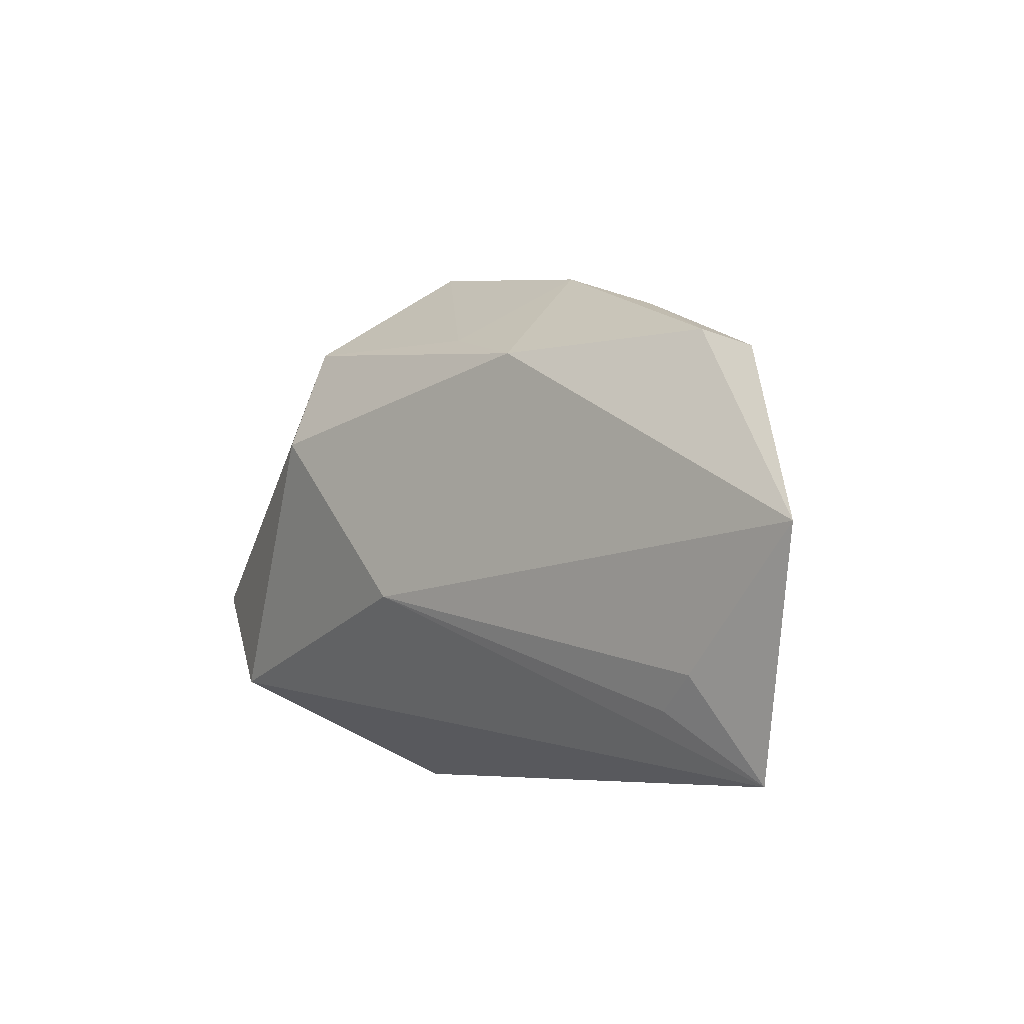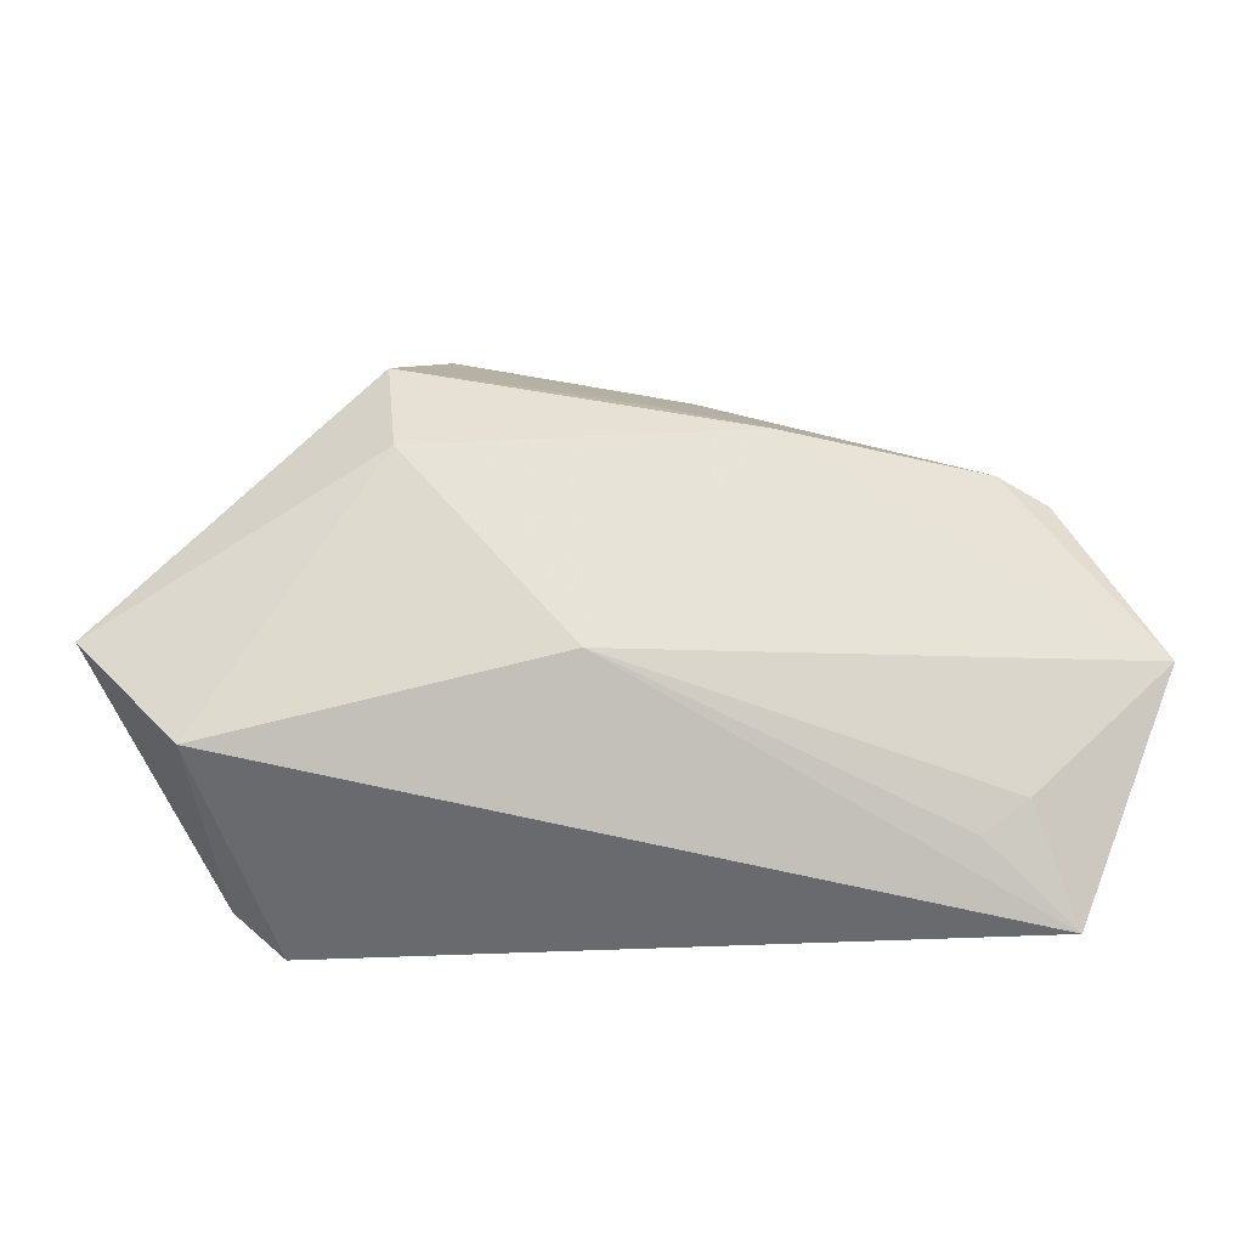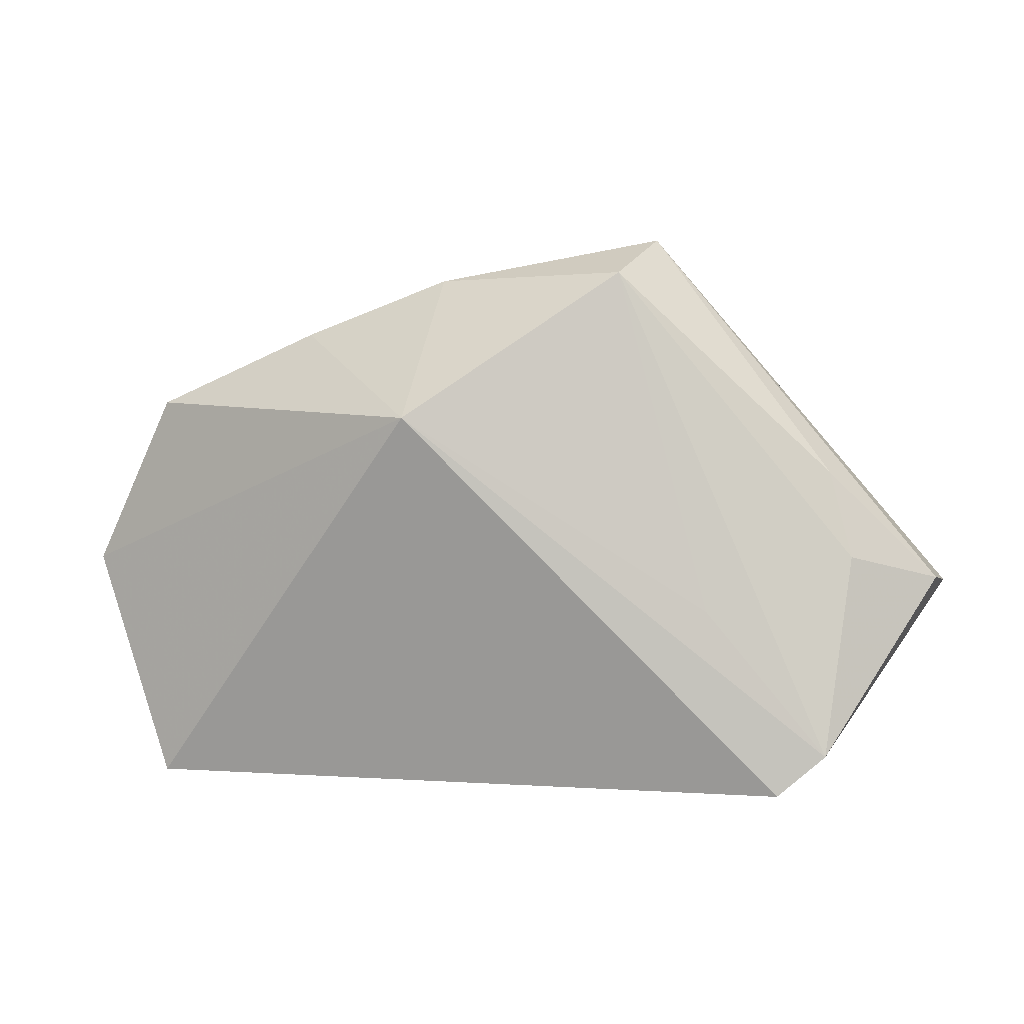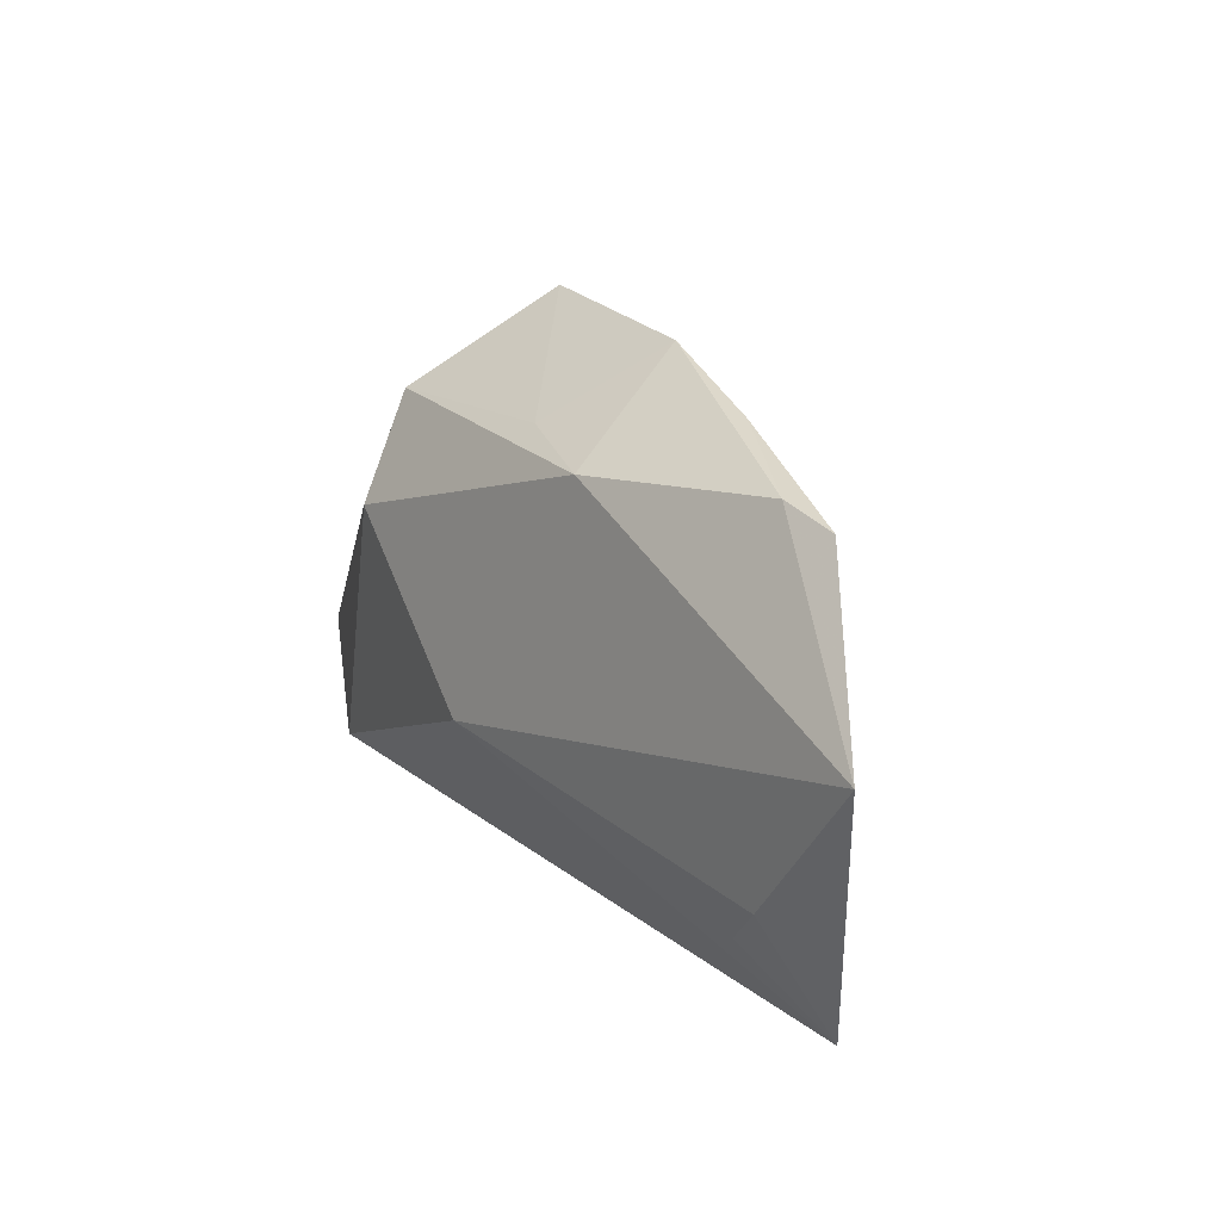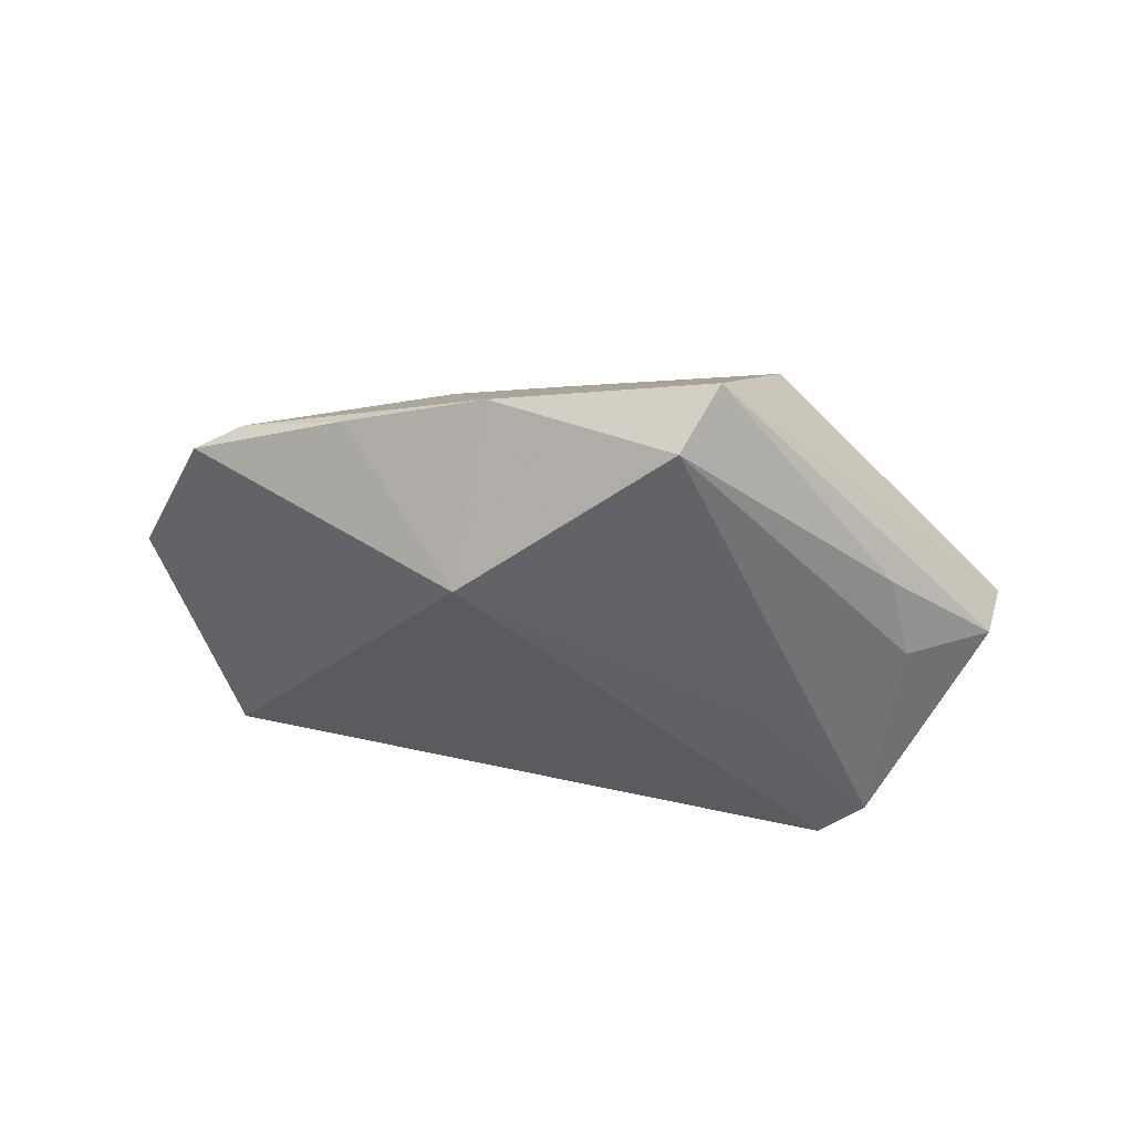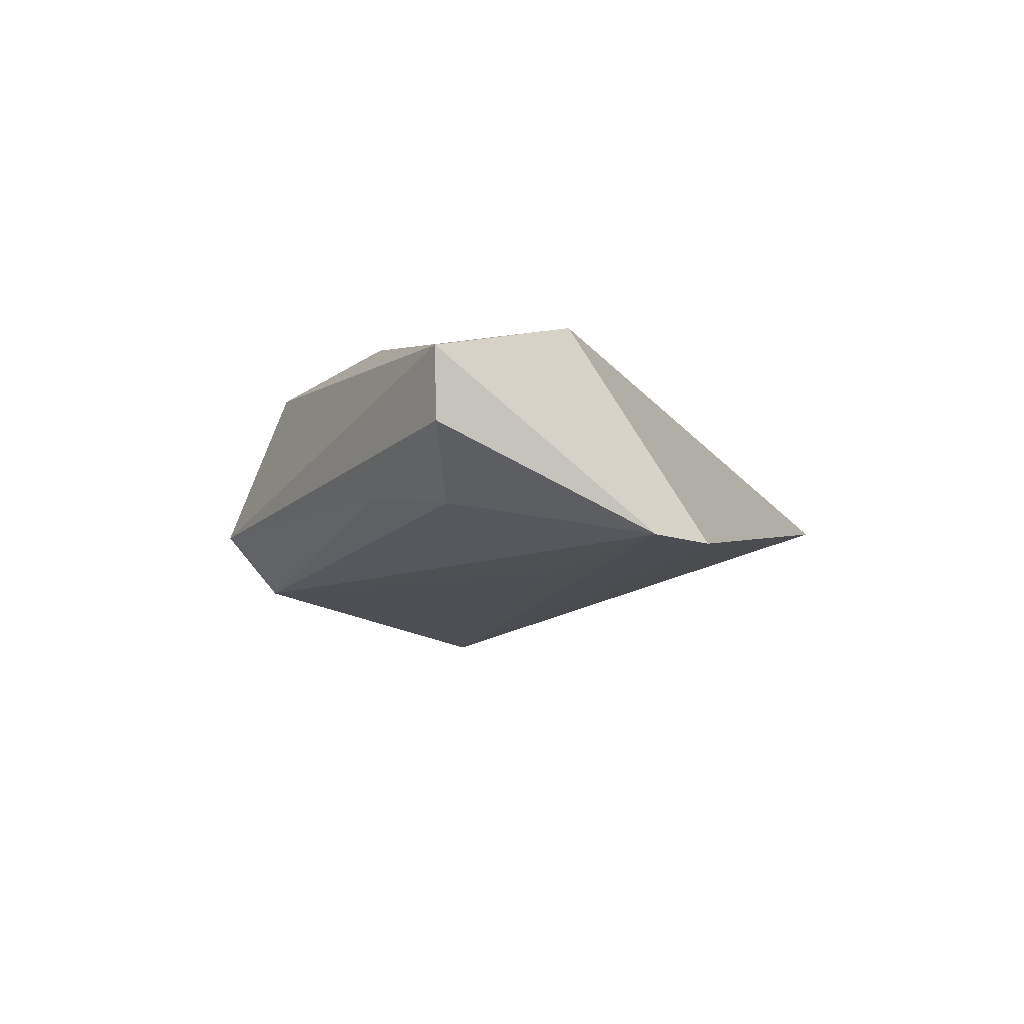
<metadata>
{"format":"obj","ext":"obj","renderer":"f3d","projection":"perspective","resolution":1024,"background":"white","views":[{"elev":-6.2,"azim":46.1,"up":"+Y"},{"elev":-27.0,"azim":-10.0,"up":"+Y"},{"elev":1.0,"azim":-178.7,"up":"+Y"},{"elev":10.1,"azim":55.1,"up":"+Y"},{"elev":-45.6,"azim":-178.6,"up":"+Z"},{"elev":-16.3,"azim":-72.4,"up":"+Z"}]}
</metadata>
<code>
v -0.003374 -0.009377 0.01699
v 0.04211 -0.02535 0.01041
v -0.0575 -0.006491 0.0029
v 0.05442 -0.03445 0.006193
v -0.03165 -0.03445 -0.01795
v -0.03804 -0.02916 -0.01795
v 0.004826 0.02611 0.01066
v 0.01832 0.01593 -0.01795
v -0.05483 -0.005766 -0.005931
v -0.03963 0.008687 -0.01018
v -0.04223 -0.002775 -0.01267
v 0.05455 0.01897 0.00767
v -0.01067 0.03559 -0.01439
v -0.02225 -0.009894 -0.01748
v 0.06546 -0.003775 0.01401
v 0.04766 0.02184 0.0089
v 0.01342 0.03551 -0.002936
v -0.01616 0.04067 -0.006862
v 0.04766 -0.02107 0.012
v -0.04552 -0.02014 0.008009
v 0.03276 0.02836 0.001747
v -0.02525 0.02809 0.01018
v 0.01896 0.02189 0.01476
v -0.02468 0.01394 0.01668
f 4 8 15
f 6 13 14
f 14 8 6
f 13 8 14
f 13 10 18
f 15 8 12
f 12 16 15
f 3 24 22
f 20 24 3
f 22 18 3
f 6 20 3
f 19 4 15
f 5 20 6
f 5 4 20
f 6 8 5
f 8 4 5
f 22 24 23
f 15 16 23
f 17 23 16
f 13 18 17
f 17 8 13
f 11 13 6
f 11 10 13
f 9 18 10
f 9 3 18
f 10 11 9
f 6 3 9
f 9 11 6
f 4 19 2
f 1 24 20
f 1 2 19
f 1 19 15
f 20 4 1
f 4 2 1
f 15 23 1
f 1 23 24
f 7 18 22
f 22 23 7
f 7 17 18
f 23 17 7
f 16 12 21
f 21 17 16
f 21 12 8
f 8 17 21

</code>
